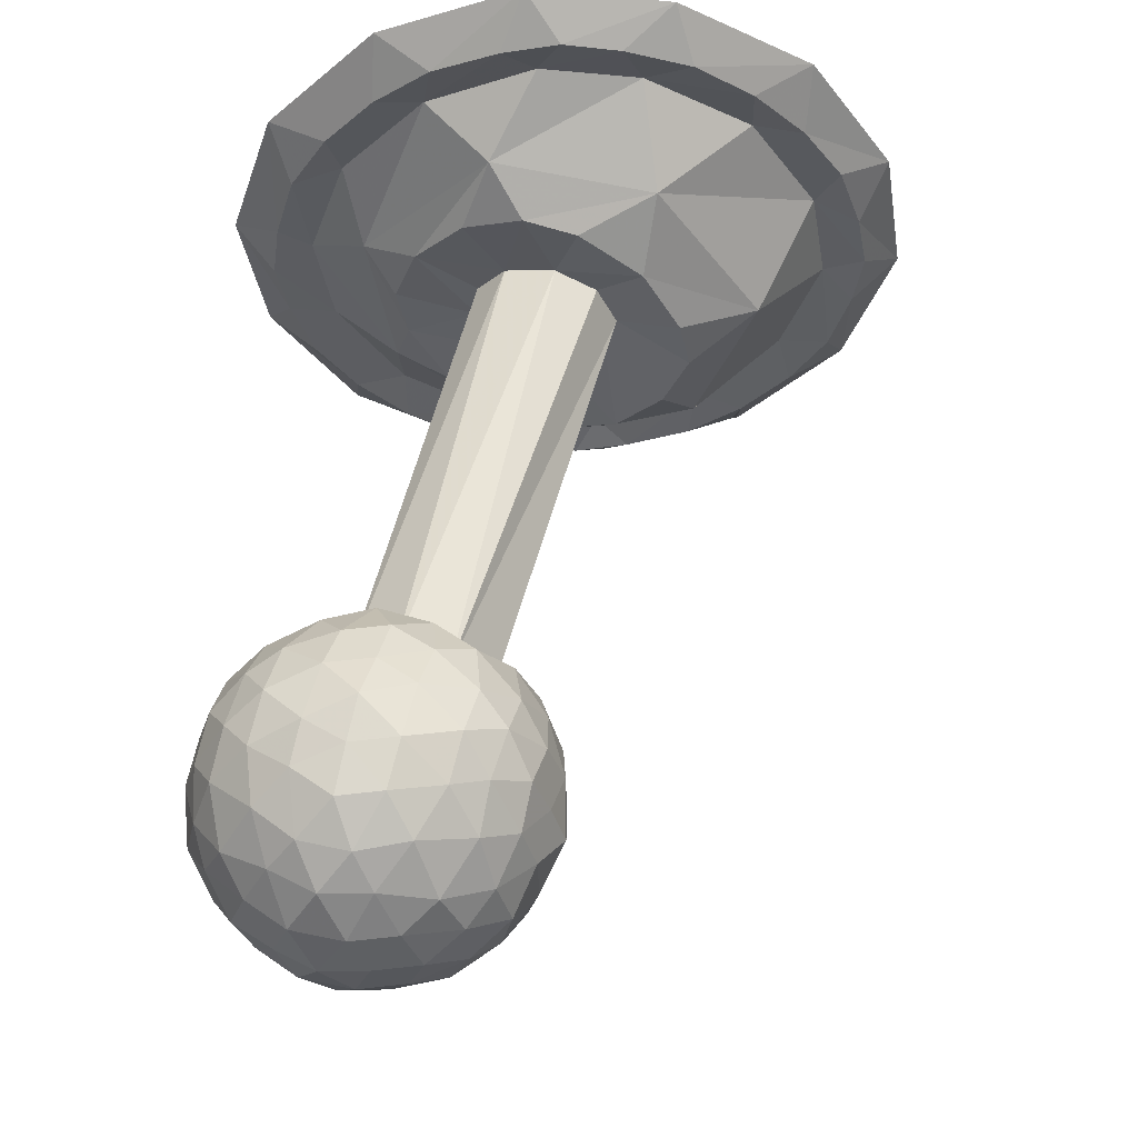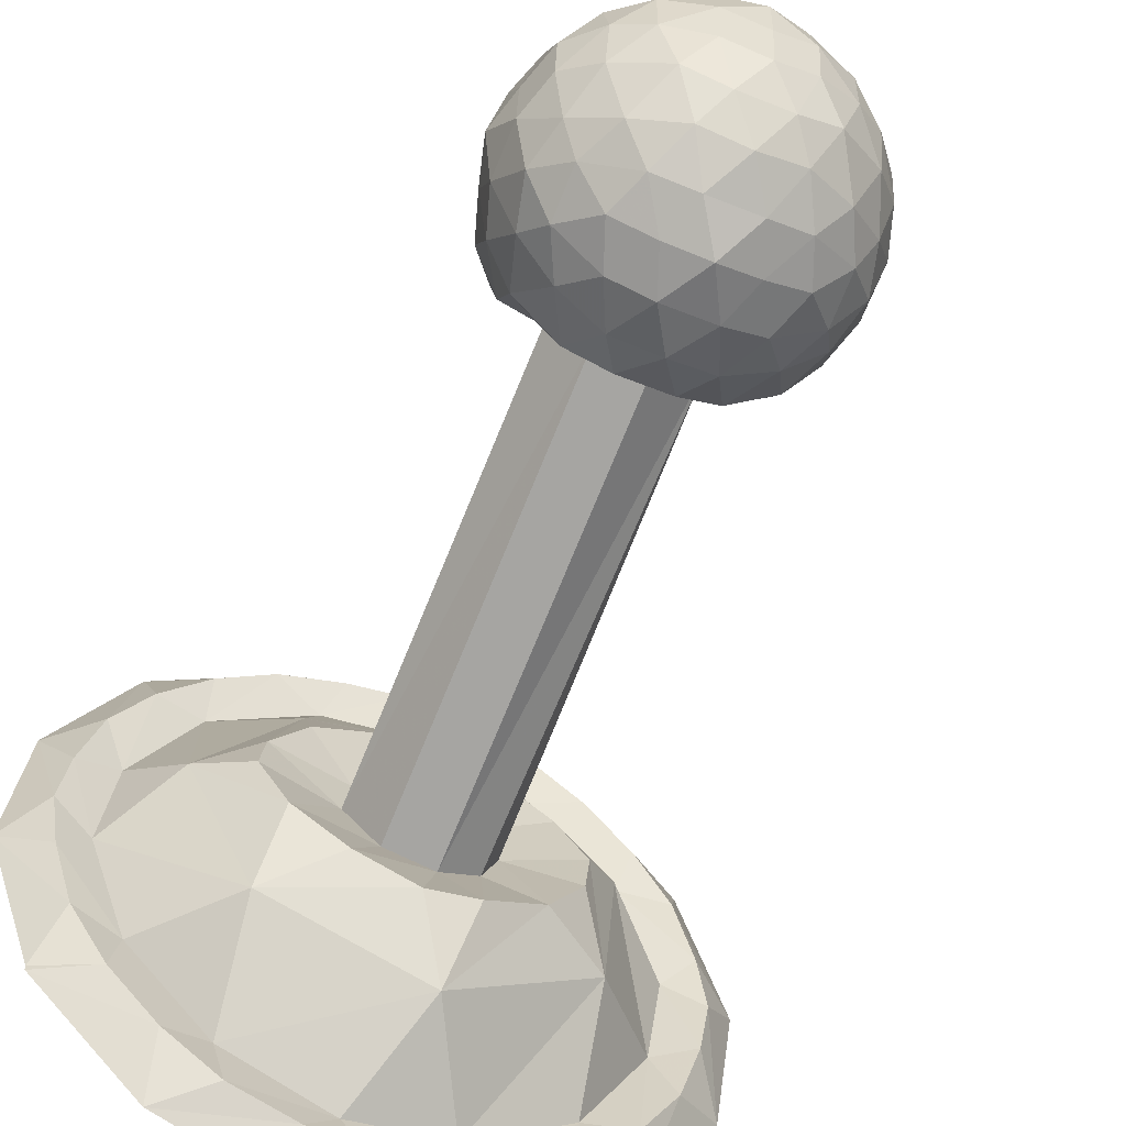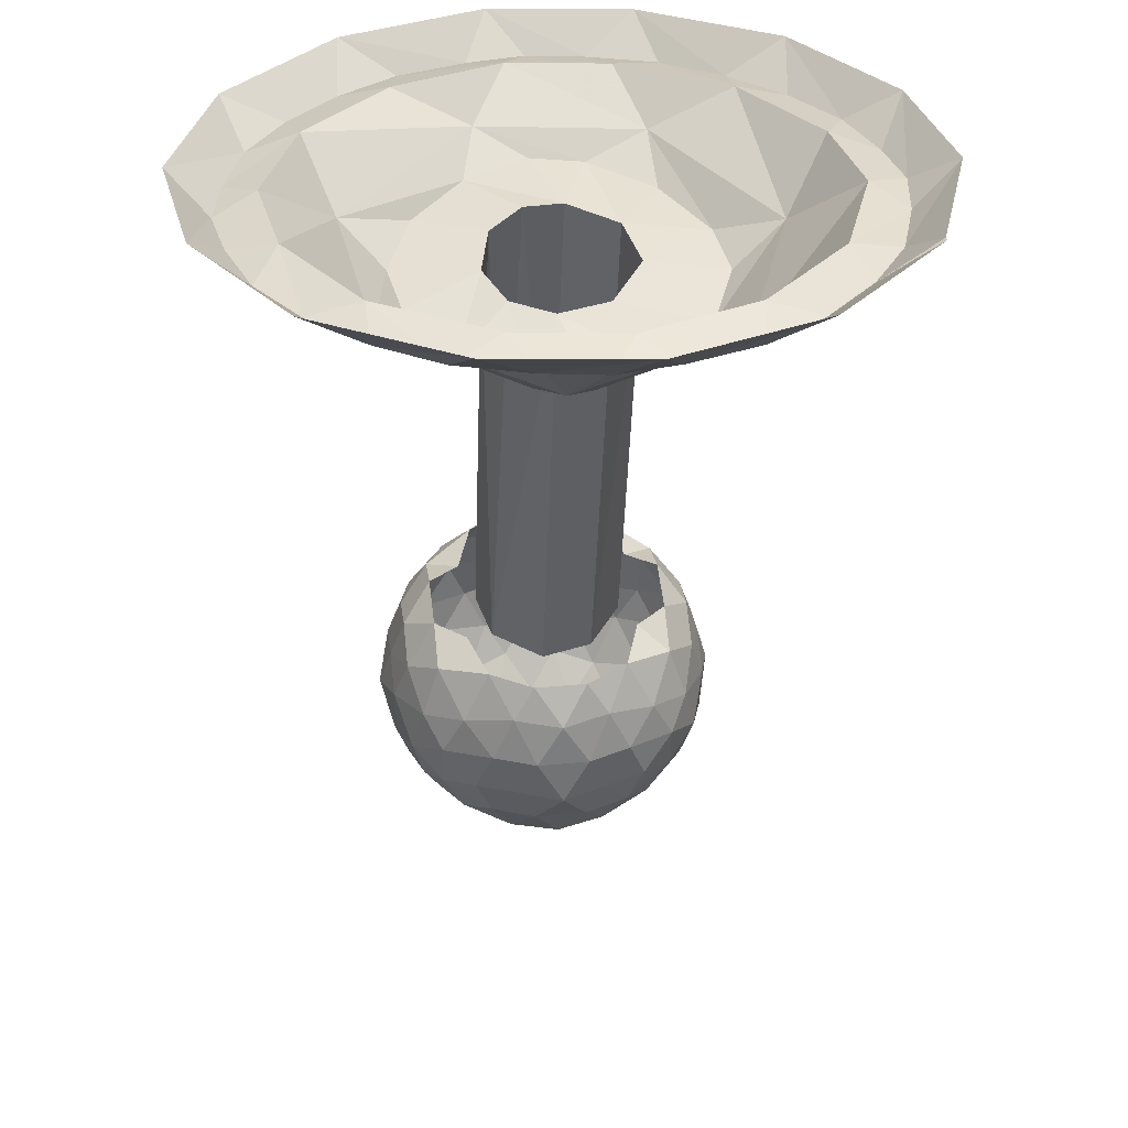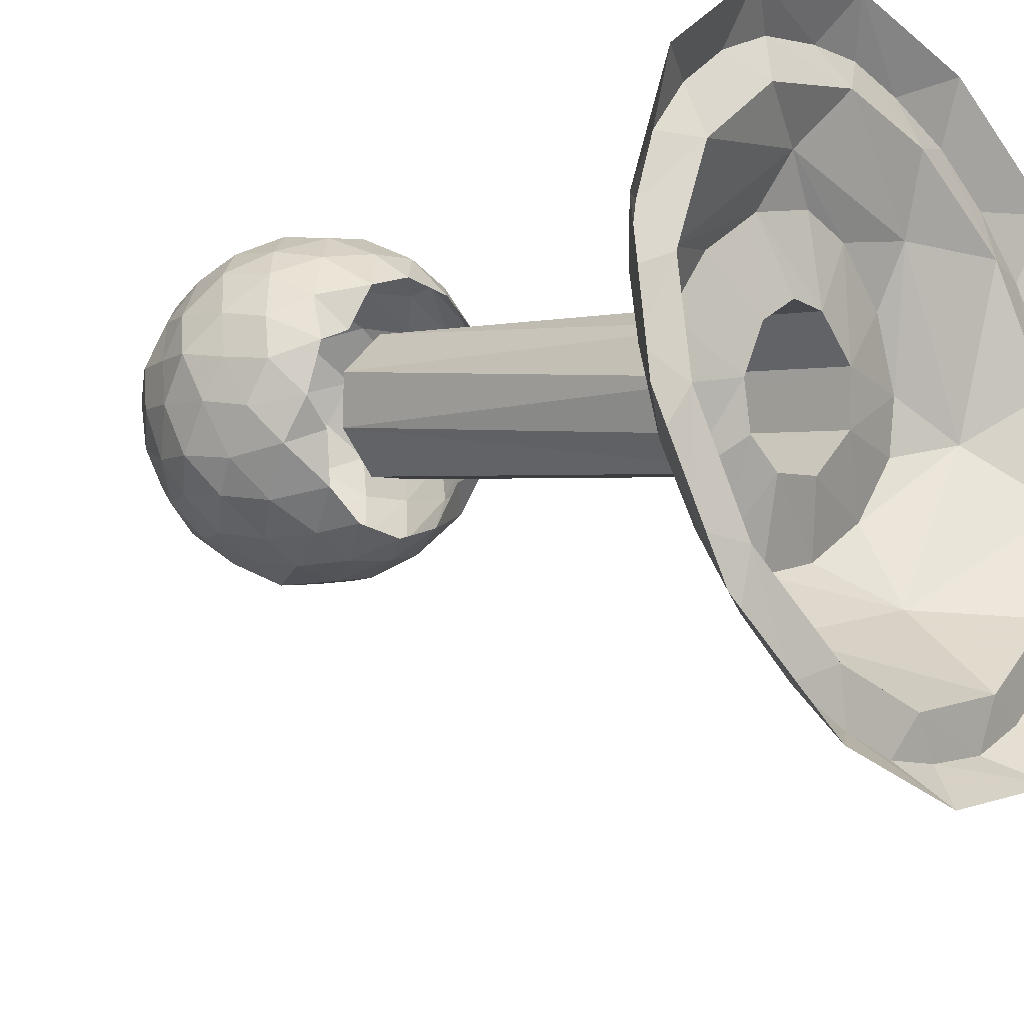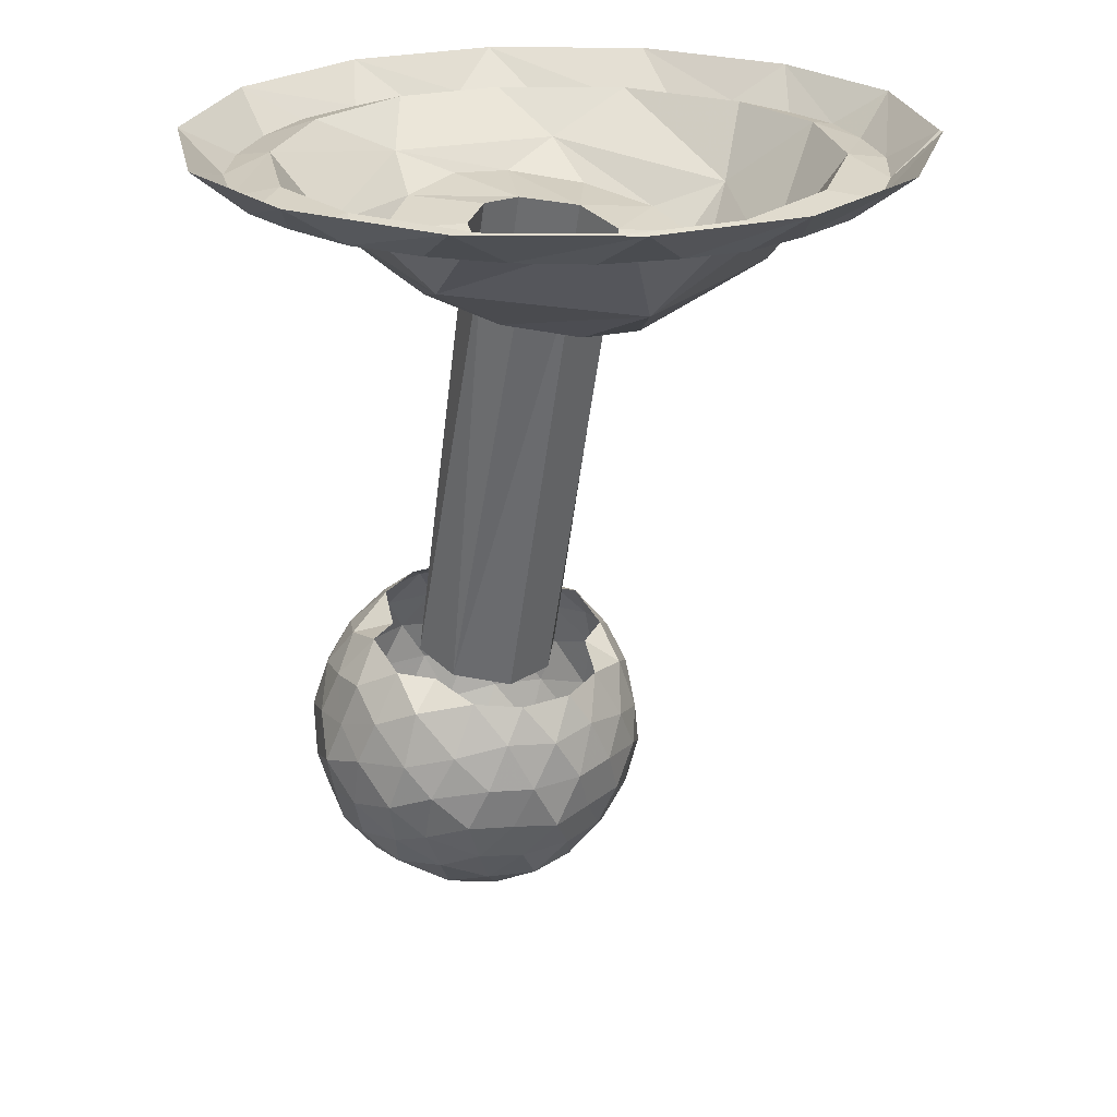
<metadata>
{"format":"obj","ext":"obj","renderer":"f3d","projection":"perspective","resolution":1024,"background":"white","views":[{"elev":-36.1,"azim":91.4,"up":"+Y"},{"elev":-56.3,"azim":-23.0,"up":"+Z"},{"elev":34.7,"azim":172.8,"up":"+Y"},{"elev":-21.5,"azim":131.9,"up":"+Z"},{"elev":23.7,"azim":149.5,"up":"+Y"}]}
</metadata>
<code>
v -0.2812 -2.047 1.008
v -0.1406 -2.039 1.055
v -0.2266 -1.906 0.9766
v -0.3828 -1.984 0.8984
v -0.3828 -2.156 0.9453
v -0.2266 -2.188 1.047
v -0.08594 -2.172 1.094
v 0 -2.031 1.094
v -0.08594 -1.898 1.023
v -0.1562 -1.781 0.9062
v -0.3125 -1.844 0.8594
v -0.4375 -1.938 0.7891
v -0.4766 -2.102 0.8281
v -0.4375 -2.258 0.8672
v -0.3125 -2.297 0.9844
v -0.1562 -2.336 1.047
v 0 -2.328 1.086
v 0.08594 -2.172 1.094
v 0.1406 -2.039 1.055
v 0.08594 -1.898 1.023
v 0 -1.773 0.9453
v -0.08594 -1.703 0.8281
v -0.2266 -1.719 0.7578
v -0.3828 -1.805 0.6953
v -0.4766 -1.906 0.625
v -0.5234 -2.047 0.6641
v -0.5234 -2.227 0.7109
v -0.4766 -2.352 0.7422
v -0.3828 -2.422 0.8516
v -0.2266 -2.469 0.9531
v -0.08594 -2.445 1.016
v 0.08594 -2.445 1.016
v 0.1562 -2.336 1.047
v 0.2266 -2.188 1.047
v 0.2812 -2.047 1.008
v 0.2266 -1.906 0.9766
v 0.1562 -1.781 0.9062
v 0.08594 -1.703 0.8281
v -0.4766 -1.891 0.4844
v -0.3828 -1.766 0.5391
v -0.3828 -1.82 0.375
v -0.4766 -1.977 0.3594
v -0.5234 -2.031 0.5156
v -0.5625 -2.172 0.5547
v -0.5234 -2.305 0.5859
v -0.4766 -2.445 0.6172
v -0.3828 -2.523 0.7266
v -0.2812 -2.555 0.8125
v -0.1406 -2.57 0.8906
v 0 -2.562 0.9453
v 0.1406 -2.57 0.8906
v 0.2266 -2.469 0.9531
v 0.3125 -2.297 0.9844
v 0.3828 -2.156 0.9453
v 0.3828 -1.984 0.8984
v 0.3125 -1.844 0.8594
v 0.2266 -1.719 0.7578
v -0.2812 -1.758 0.6016
v 0.4766 -1.891 0.4844
v 0.3828 -1.82 0.375
v 0.3828 -1.766 0.5391
v 0.4766 -1.906 0.625
v 0.5234 -2.031 0.5156
v 0.4766 -1.977 0.3594
v 0.3828 -1.914 0.25
v 0.2812 -1.836 0.3047
v 0.2266 -1.875 0.1484
v 0.3125 -2.039 0.125
v 0.1562 -2 0.05469
v 0.08594 -1.891 0.07812
v 0 -2.016 0.01562
v -0.08594 -1.891 0.07812
v -0.1562 -2 0.05469
v -0.2266 -1.875 0.1484
v -0.3125 -2.039 0.125
v -0.3828 -1.914 0.25
v -0.2812 -1.836 0.3047
v -0.4375 -2.086 0.2344
v -0.5234 -2.117 0.3984
v -0.5234 -2.289 0.4375
v -0.4766 -2.43 0.4766
v -0.3828 -2.562 0.5703
v -0.2812 -2.633 0.6719
v -0.1406 -2.664 0.7656
v 0 -2.648 0.8203
v 0.1406 -2.664 0.7656
v 0.2812 -2.555 0.8125
v 0.3828 -2.422 0.8516
v 0.4375 -2.258 0.8672
v 0.4766 -2.102 0.8281
v 0.4375 -1.938 0.7891
v 0.3828 -1.805 0.6953
v 0.2812 -1.758 0.6016
v 0.5234 -2.047 0.6641
v 0.5625 -2.172 0.5547
v 0.5234 -2.117 0.3984
v 0.4375 -2.086 0.2344
v 0.3828 -2.18 0.1562
v 0.2266 -2.148 0.05469
v 0.08594 -2.156 0.007812
v -0.08594 -2.156 0.007812
v -0.2266 -2.148 0.05469
v -0.3828 -2.18 0.1562
v 0.4766 -2.445 0.6172
v 0.5234 -2.305 0.5859
v 0.4766 -2.352 0.7422
v 0.3828 -2.523 0.7266
v 0.3828 -2.562 0.5703
v 0.4766 -2.43 0.4766
v 0.5234 -2.289 0.4375
v 0.5234 -2.227 0.7109
v 0.2812 -2.633 0.6719
v 0.2812 -2.633 0.5156
v 0.3828 -2.531 0.4062
v 0.4375 -2.391 0.3125
v 0.4766 -2.242 0.2734
v 0.2812 -2.289 0.09375
v 0.3828 -2.344 0.2031
v 0.2266 -2.422 0.125
v 0.1406 -2.297 0.04688
v -0.2812 -2.289 0.09375
v -0.1406 -2.297 0.04688
v -0.2266 -2.422 0.125
v -0.3828 -2.344 0.2031
v 0 -2.312 0.007812
v 0.08594 -2.438 0.08594
v -0.08594 -2.438 0.08594
v -0.1562 -2.555 0.1953
v -0.3125 -2.484 0.2344
v -0.4375 -2.391 0.3125
v -0.4766 -2.242 0.2734
v -0.3828 -2.531 0.4062
v -0.2812 -2.633 0.5156
v -0.1406 -2.703 0.6016
v 0 -2.719 0.6953
v 0.1406 -2.703 0.6016
v 0 -2.703 0.3984
v -0.08594 -2.641 0.2812
v 0.08594 -2.641 0.2812
v 0.1406 -2.688 0.4531
v 0 -2.719 0.5469
v -0.1406 -2.688 0.4531
v -0.2266 -2.625 0.3438
v 0 -2.562 0.1562
v 0.1562 -2.555 0.1953
v 0.2266 -2.625 0.3438
v 0.3125 -2.484 0.2344
v 1.109 0 0.1094
v 0.9453 0 0.5781
v 0.8828 -0.1094 0.4062
v 0.9531 -0.1094 0.1875
v 0.9844 -0.1094 0
v 1.047 0 -0.3516
v 0.9531 -0.1094 -0.1875
v 0.8828 -0.1094 -0.4062
v 0.7812 0 -0.7812
v 0.7578 -0.1094 -0.5938
v 0.5938 -0.1094 -0.7578
v 0.3516 0 -1.047
v 0.4062 -0.1094 -0.8828
v 0.1875 -0.1094 -0.9531
v -0.1094 0 -1.109
v 0 -0.1094 -0.9844
v -0.1875 -0.1094 -0.9531
v -0.5781 0 -0.9453
v -0.4062 -0.1094 -0.8828
v -0.5938 -0.1094 -0.7578
v -0.9453 0 -0.5859
v -0.7578 -0.1094 -0.5938
v -0.9453 0 -0.5703
v -0.8828 -0.1094 -0.4062
v -1.109 0 -0.1094
v -0.9531 -0.1094 -0.1875
v -0.9844 -0.1094 0
v -1.047 0 0.3516
v -0.9531 -0.1094 0.1875
v -0.8828 -0.1094 0.4062
v -0.7812 0 0.7812
v -0.7578 -0.1094 0.5938
v -0.5938 -0.1094 0.7578
v -0.3516 0 1.047
v -0.4062 -0.1094 0.8828
v -0.1875 -0.1094 0.9531
v 0.1094 0 1.109
v 0 -0.1094 0.9844
v 0.1875 -0.1094 0.9531
v 0.5781 0 0.9453
v 0.4062 -0.1094 0.8828
v 0.5938 -0.1094 0.7578
v 0.7578 -0.1094 0.5938
v 0.7188 -0.07031 0.4375
v 0.8516 -0.07031 0.07812
v 0.8047 -0.07031 -0.25
v 0.5938 -0.07031 -0.5938
v 0.25 -0.07031 -0.8047
v -0.07812 -0.07031 -0.8516
v -0.4375 -0.07031 -0.7188
v -0.7188 -0.07031 -0.4375
v -0.8516 -0.07031 -0.07812
v -0.8047 -0.07031 0.25
v -0.5938 -0.07031 0.5938
v -0.25 -0.07031 0.8047
v 0.07812 -0.07031 0.8516
v 0.4375 -0.07031 0.7188
v 0.1953 -0.1875 0.6641
v 0.6328 -0.25 0.2344
v 0.5625 -0.3281 -0.2891
v 0.07031 -0.3828 -0.6172
v -0.4609 -0.3516 -0.4141
v -0.6641 -0.2734 0.1094
v -0.3281 -0.1953 0.5938
v 0.4141 -0.3203 0.3281
v 0.5 -0.375 0.1328
v 0.4688 -0.4141 -0.03906
v 0.3359 -0.4688 -0.2422
v 0.1328 -0.5078 -0.3594
v -0.03906 -0.5078 -0.3906
v -0.2422 -0.4922 -0.3047
v -0.4141 -0.4531 -0.1484
v -0.5 -0.3984 0.05469
v -0.4688 -0.3516 0.2188
v -0.3359 -0.3047 0.4141
v -0.1328 -0.2656 0.5391
v 0.03906 -0.2578 0.5703
v 0.2422 -0.2812 0.4922
v 0.1953 -0.3047 0.2031
v 0.2344 -0.3438 0.03906
v 0.1719 -0.375 -0.09375
v 0.03906 -0.3906 -0.1562
v -0.125 -0.3828 -0.1172
v -0.2344 -0.3438 0.03906
v -0.1953 -0.3047 0.2031
v -0.03906 -0.2812 0.3047
v 0.08594 -0.2812 0.2969
v 0.125 -1.781 0.6484
v 0.2344 -1.82 0.5
v 0.1953 -1.859 0.3438
v 0.03906 -1.891 0.2422
v -0.125 -1.883 0.2812
v -0.2344 -1.844 0.4219
v -0.1953 -1.797 0.5859
v -0.03906 -1.773 0.6875
f 1 2 3
f 1 3 4
f 1 4 5
f 1 5 6
f 1 6 2
f 2 6 7
f 2 7 8
f 2 8 9
f 2 9 3
f 3 9 10
f 3 10 11
f 3 11 4
f 4 11 12
f 4 12 13
f 4 13 5
f 5 13 14
f 5 14 15
f 5 15 6
f 6 15 16
f 6 16 7
f 7 16 17
f 7 17 18
f 7 18 8
f 8 18 19
f 8 19 20
f 8 20 9
f 9 20 21
f 9 21 10
f 10 21 22
f 10 22 23
f 10 23 11
f 11 23 24
f 11 24 12
f 12 24 25
f 12 25 26
f 12 26 13
f 13 26 27
f 13 27 14
f 14 27 28
f 14 28 29
f 14 29 15
f 15 29 30
f 15 30 16
f 16 30 31
f 16 31 17
f 17 31 32
f 17 32 33
f 17 33 18
f 18 33 34
f 18 34 19
f 19 34 35
f 19 35 36
f 19 36 20
f 20 36 37
f 20 37 21
f 21 37 38
f 21 38 22
f 39 25 40
f 39 40 41
f 39 41 42
f 39 42 43
f 39 43 25
f 25 43 26
f 26 43 44
f 26 44 27
f 27 44 45
f 27 45 28
f 28 45 46
f 28 46 47
f 28 47 29
f 29 47 48
f 29 48 30
f 30 48 49
f 30 49 31
f 31 49 50
f 31 50 32
f 32 50 51
f 32 51 52
f 32 52 33
f 33 52 53
f 33 53 34
f 34 53 54
f 34 54 35
f 35 54 55
f 35 55 36
f 36 55 56
f 36 56 37
f 37 56 57
f 37 57 38
f 58 40 24
f 58 24 23
f 40 25 24
f 59 60 61
f 59 61 62
f 59 62 63
f 59 63 64
f 59 64 60
f 60 64 65
f 60 65 66
f 66 65 67
f 67 65 68
f 67 68 69
f 67 69 70
f 70 69 71
f 70 71 72
f 72 71 73
f 72 73 74
f 74 73 75
f 74 75 76
f 74 76 77
f 77 76 41
f 41 76 42
f 42 76 78
f 42 78 79
f 42 79 43
f 43 79 44
f 44 79 80
f 44 80 45
f 45 80 81
f 45 81 46
f 46 81 82
f 46 82 47
f 47 82 83
f 47 83 48
f 48 83 84
f 48 84 49
f 49 84 85
f 49 85 50
f 50 85 51
f 51 85 86
f 51 86 87
f 51 87 52
f 52 87 88
f 52 88 53
f 53 88 89
f 53 89 54
f 54 89 90
f 54 90 55
f 55 90 91
f 55 91 56
f 56 91 92
f 56 92 57
f 57 92 93
f 93 92 61
f 61 92 62
f 62 92 91
f 62 91 94
f 62 94 63
f 63 94 95
f 63 95 96
f 63 96 64
f 64 96 97
f 64 97 65
f 65 97 68
f 68 97 98
f 68 98 99
f 68 99 69
f 69 99 100
f 69 100 71
f 71 100 101
f 71 101 73
f 73 101 102
f 73 102 75
f 75 102 103
f 75 103 78
f 75 78 76
f 104 105 106
f 104 106 107
f 104 107 108
f 104 108 109
f 104 109 105
f 105 109 110
f 105 110 95
f 105 95 111
f 105 111 106
f 106 111 89
f 106 89 88
f 106 88 107
f 107 88 87
f 107 87 112
f 107 112 108
f 108 112 113
f 108 113 114
f 108 114 109
f 109 114 115
f 109 115 110
f 110 115 116
f 110 116 96
f 110 96 95
f 95 94 111
f 111 94 90
f 111 90 89
f 91 90 94
f 117 98 118
f 117 118 119
f 117 119 120
f 117 120 99
f 117 99 98
f 115 118 116
f 116 118 98
f 116 98 97
f 116 97 96
f 121 102 122
f 121 122 123
f 121 123 124
f 121 124 103
f 121 103 102
f 125 122 101
f 125 101 100
f 125 100 120
f 125 120 126
f 125 126 127
f 125 127 122
f 122 127 123
f 123 127 128
f 123 128 129
f 123 129 124
f 124 129 130
f 124 130 131
f 124 131 103
f 103 131 78
f 78 131 79
f 79 131 80
f 80 131 130
f 80 130 81
f 81 130 132
f 81 132 82
f 82 132 133
f 82 133 83
f 83 133 134
f 83 134 84
f 84 134 135
f 84 135 85
f 85 135 86
f 86 135 136
f 86 136 112
f 86 112 87
f 122 102 101
f 99 120 100
f 137 138 139
f 137 139 140
f 137 140 141
f 137 141 142
f 137 142 138
f 138 142 143
f 138 143 128
f 138 128 144
f 138 144 139
f 139 144 145
f 139 145 146
f 139 146 140
f 140 146 113
f 140 113 136
f 140 136 141
f 141 136 135
f 141 135 134
f 141 134 142
f 142 134 133
f 142 133 143
f 143 133 132
f 143 132 129
f 143 129 128
f 145 126 119
f 145 119 147
f 145 147 146
f 146 147 114
f 146 114 113
f 120 119 126
f 128 127 144
f 144 127 126
f 144 126 145
f 115 147 118
f 118 147 119
f 115 114 147
f 113 112 136
f 130 129 132
f 148 149 150
f 148 150 151
f 148 151 152
f 148 152 153
f 153 152 154
f 153 154 155
f 153 155 156
f 156 155 157
f 156 157 158
f 156 158 159
f 159 158 160
f 159 160 161
f 159 161 162
f 162 161 163
f 162 163 164
f 162 164 165
f 165 164 166
f 165 166 167
f 165 167 168
f 168 167 169
f 168 169 170
f 170 169 171
f 170 171 172
f 172 171 173
f 172 173 174
f 172 174 175
f 175 174 176
f 175 176 177
f 175 177 178
f 178 177 179
f 178 179 180
f 178 180 181
f 181 180 182
f 181 182 183
f 181 183 184
f 184 183 185
f 184 185 186
f 184 186 187
f 187 186 188
f 187 188 189
f 187 189 149
f 149 189 190
f 149 190 150
f 226 234 235
f 226 235 236
f 226 236 227
f 227 236 237
f 227 237 228
f 228 237 229
f 229 237 238
f 229 238 230
f 230 238 239
f 230 239 231
f 231 239 240
f 231 240 232
f 232 240 241
f 232 241 233
f 233 241 242
f 233 242 234
f 234 242 235
f 150 190 191
f 150 191 151
f 151 191 192
f 151 192 152
f 152 192 154
f 154 192 193
f 154 193 155
f 155 193 157
f 157 193 194
f 157 194 158
f 158 194 160
f 160 194 195
f 160 195 161
f 161 195 163
f 163 195 196
f 163 196 164
f 164 196 166
f 166 196 197
f 166 197 167
f 167 197 169
f 169 197 198
f 169 198 171
f 171 198 173
f 173 198 199
f 173 199 174
f 174 199 176
f 176 199 200
f 176 200 177
f 177 200 179
f 179 200 201
f 179 201 180
f 180 201 182
f 182 201 202
f 182 202 183
f 183 202 185
f 185 202 203
f 185 203 186
f 186 203 188
f 188 203 204
f 188 204 189
f 189 204 190
f 190 204 191
f 191 204 205
f 191 205 206
f 191 206 192
f 192 206 193
f 193 206 207
f 193 207 194
f 194 207 195
f 195 207 208
f 195 208 196
f 196 208 197
f 197 208 209
f 197 209 198
f 198 209 199
f 199 209 210
f 199 210 200
f 200 210 201
f 201 210 211
f 201 211 202
f 202 211 203
f 203 211 205
f 203 205 204
f 206 212 213
f 206 213 207
f 207 213 214
f 207 214 215
f 207 215 208
f 208 215 216
f 208 216 217
f 208 217 209
f 209 217 218
f 209 218 219
f 209 219 210
f 210 219 220
f 210 220 221
f 210 221 211
f 211 221 222
f 211 222 223
f 211 223 205
f 205 223 224
f 205 224 225
f 205 225 206
f 206 225 212
f 212 225 226
f 212 226 213
f 213 226 227
f 213 227 214
f 214 227 215
f 215 227 228
f 215 228 216
f 216 228 229
f 216 229 217
f 217 229 218
f 218 229 230
f 218 230 219
f 219 230 231
f 219 231 220
f 220 231 221
f 221 231 232
f 221 232 222
f 222 232 223
f 223 232 233
f 223 233 224
f 224 233 225
f 225 233 234
f 225 234 226

</code>
